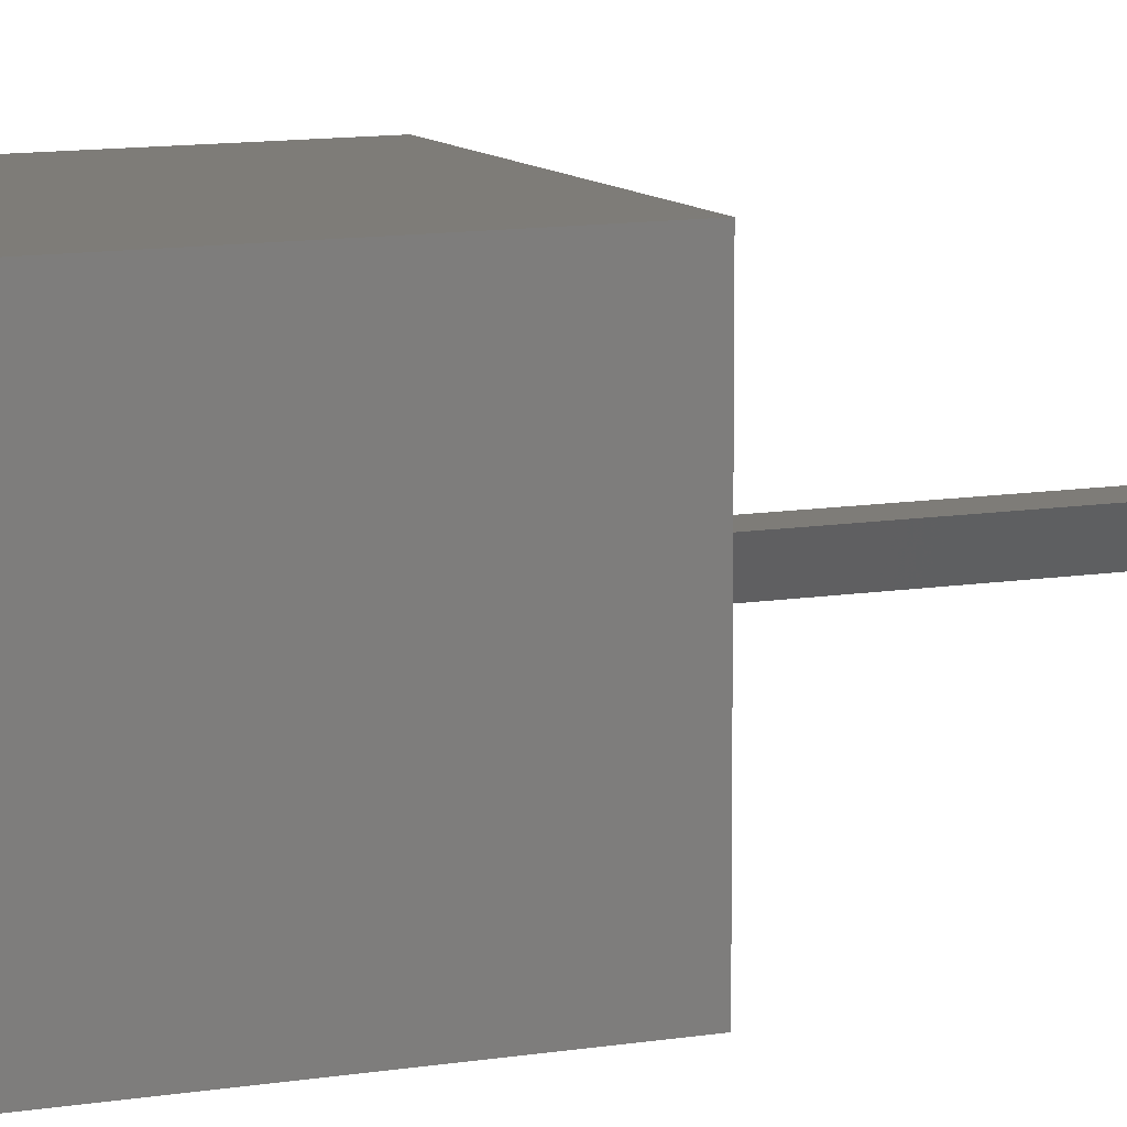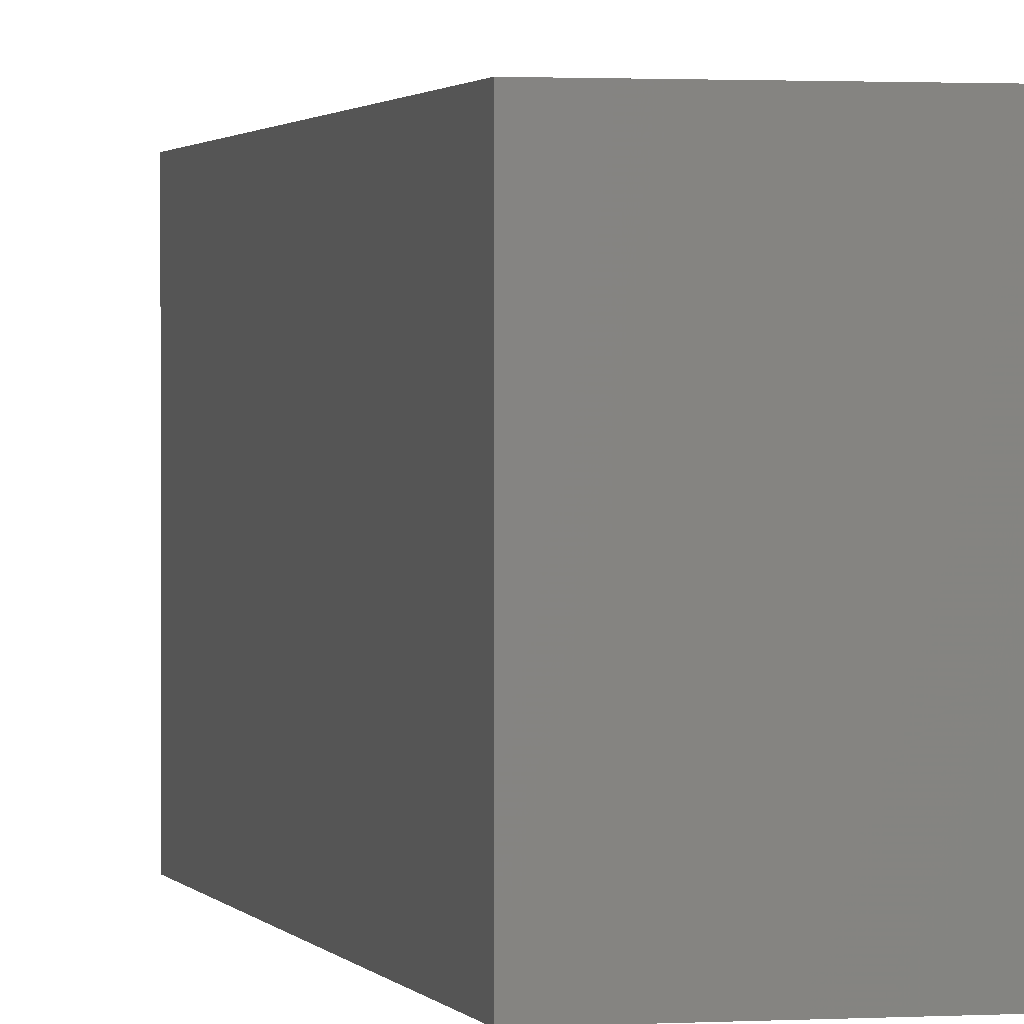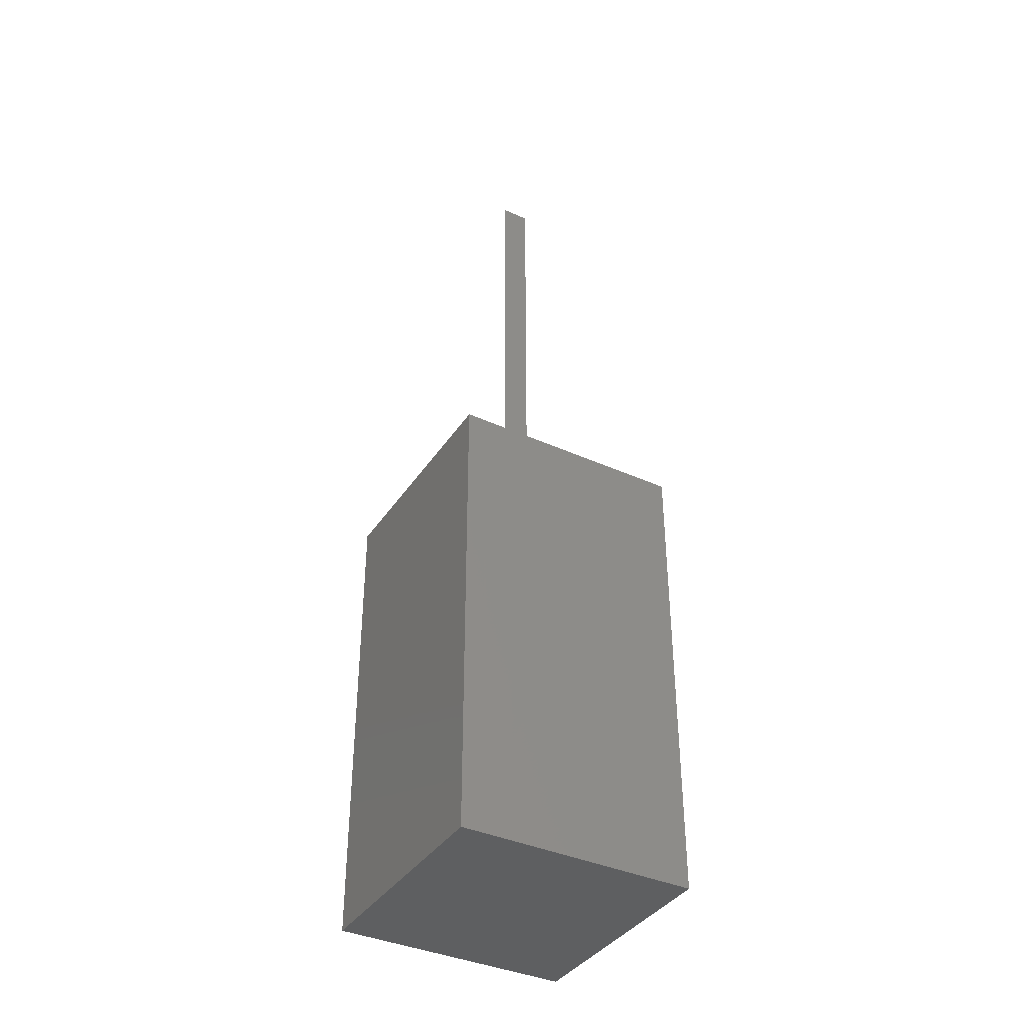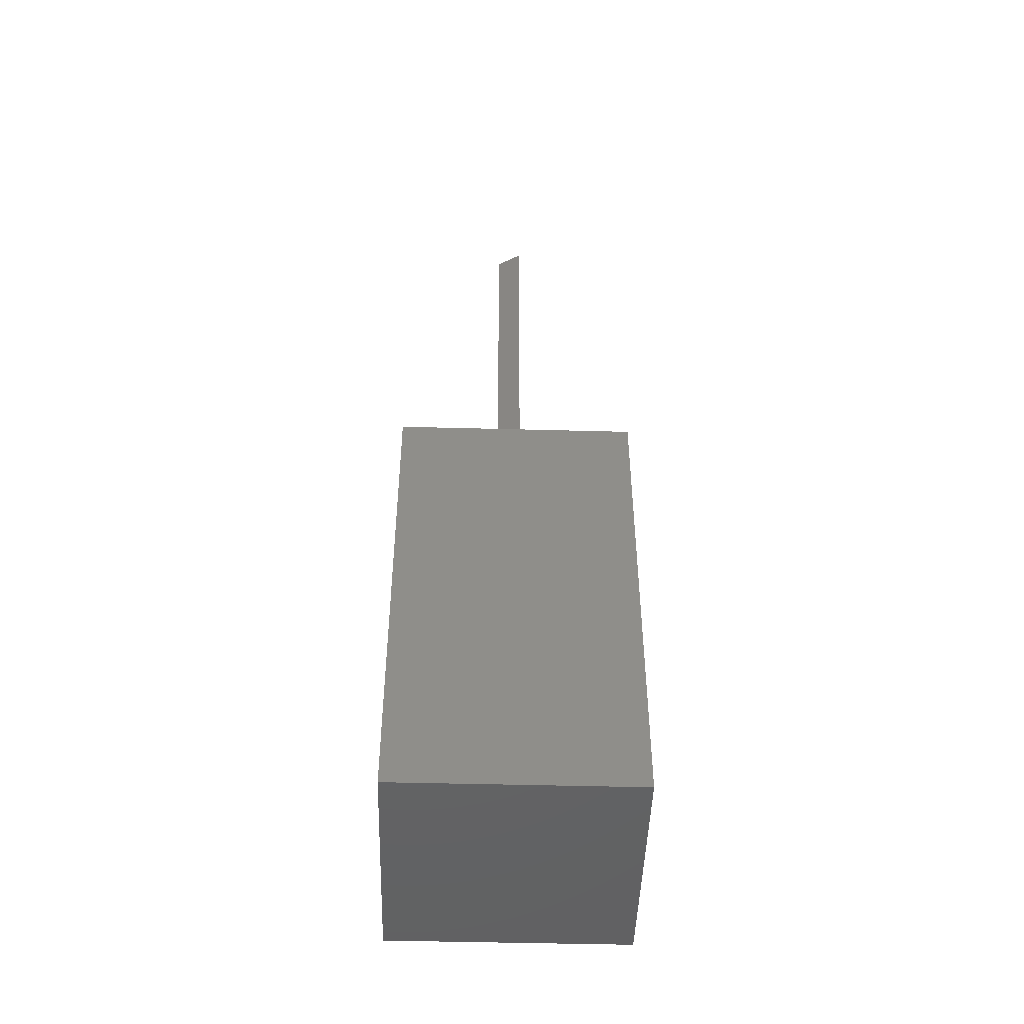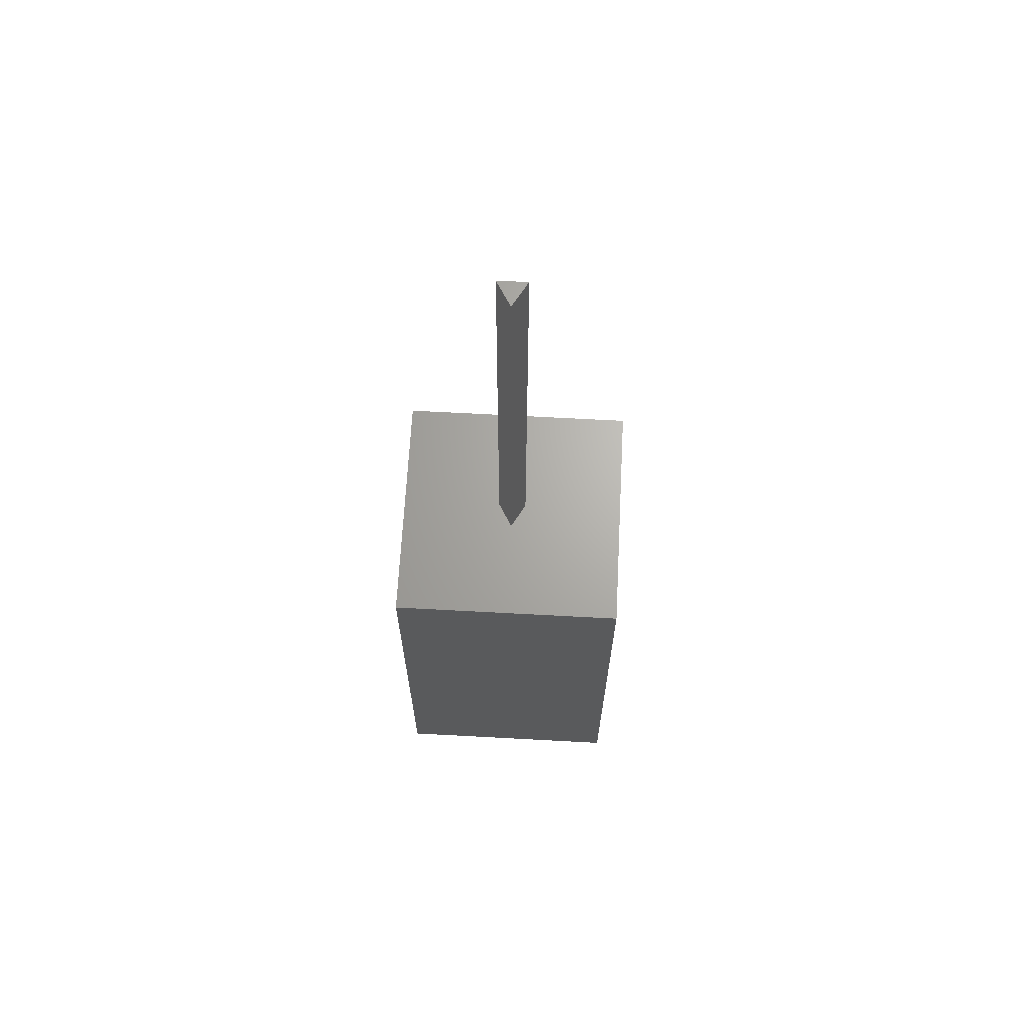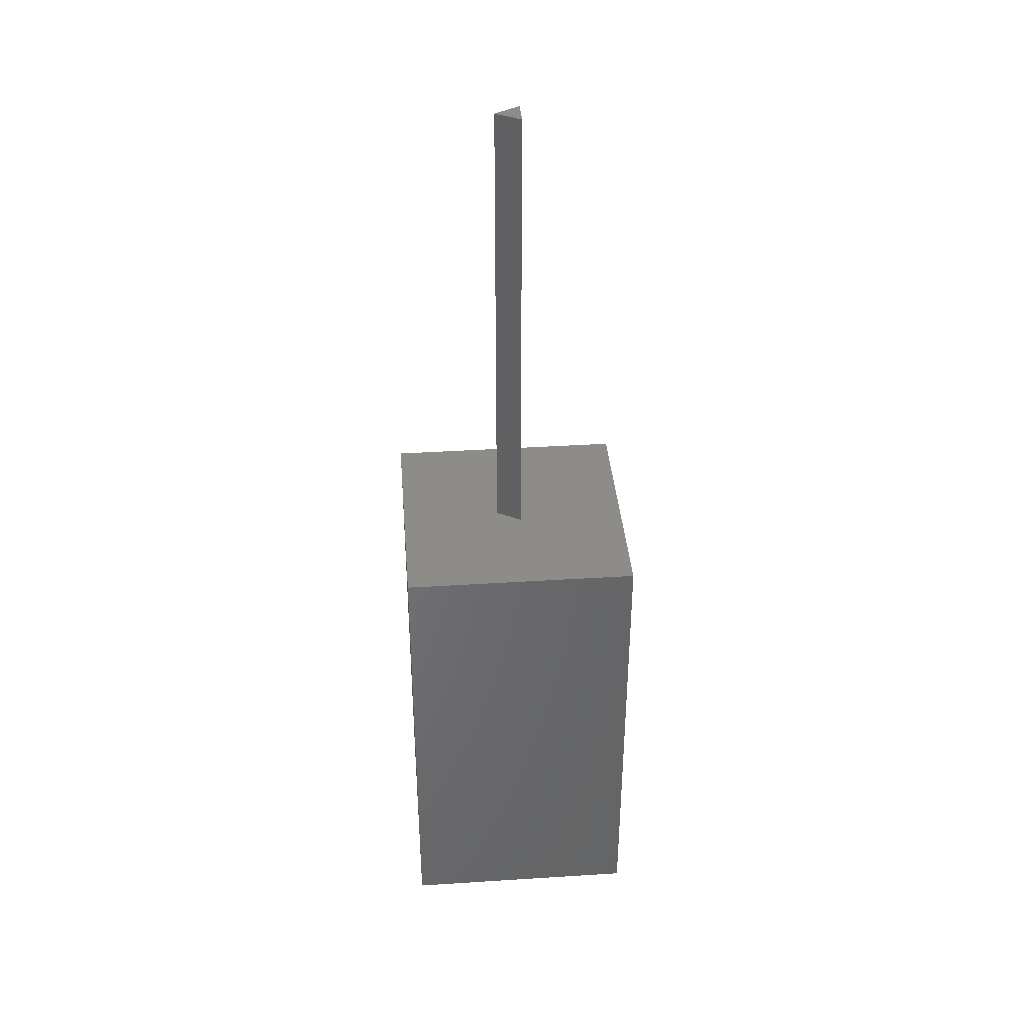
<metadata>
{"format":"stl","ext":"stl","renderer":"f3d","projection":"perspective","resolution":1024,"background":"white","views":[{"elev":10.0,"azim":-114.1,"up":"+Y"},{"elev":1.2,"azim":166.5,"up":"+Y"},{"elev":-38.4,"azim":150.2,"up":"+Z"},{"elev":-47.4,"azim":88.3,"up":"+Z"},{"elev":66.4,"azim":3.1,"up":"+Z"},{"elev":38.2,"azim":85.4,"up":"+Z"}]}
</metadata>
<code>
# stl→obj: 14 verts, 24 faces
v 5 0 10
v 5 5 0
v 5 5 10
v 5 0 0
v 2.803 2.675 10
v 2.197 2.675 10
v 0 5 10
v 2.5 2.15 10
v 0 0 10
v 0 0 0
v 0 5 0
v 2.197 2.675 20
v 2.803 2.675 20
v 2.5 2.15 20
f 1 2 3
f 2 1 4
f 3 5 1
f 3 6 5
f 6 3 7
f 8 1 5
f 9 6 7
f 8 9 1
f 6 9 8
f 10 7 11
f 7 10 9
f 2 7 3
f 7 2 11
f 10 1 9
f 1 10 4
f 5 12 13
f 12 5 6
f 13 12 14
f 8 12 6
f 12 8 14
f 14 5 13
f 5 14 8
f 10 2 4
f 2 10 11

</code>
